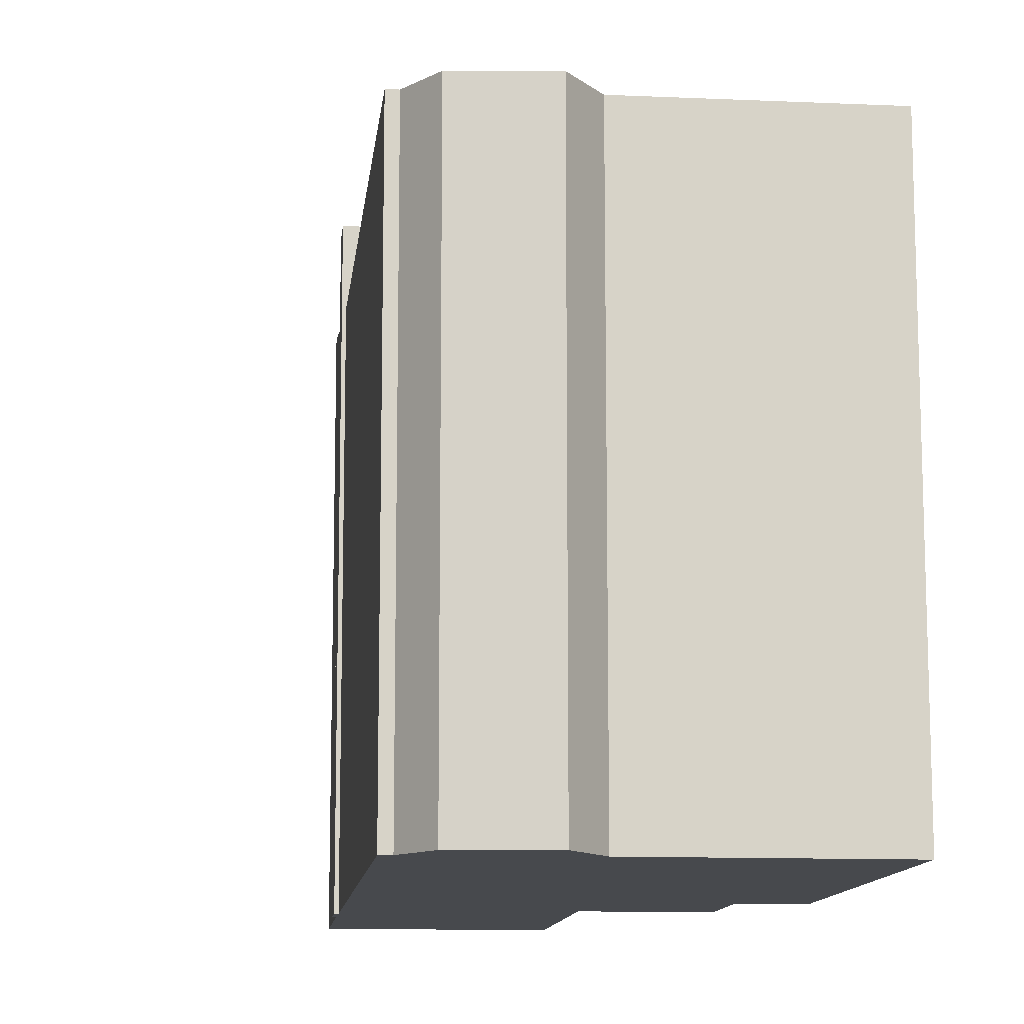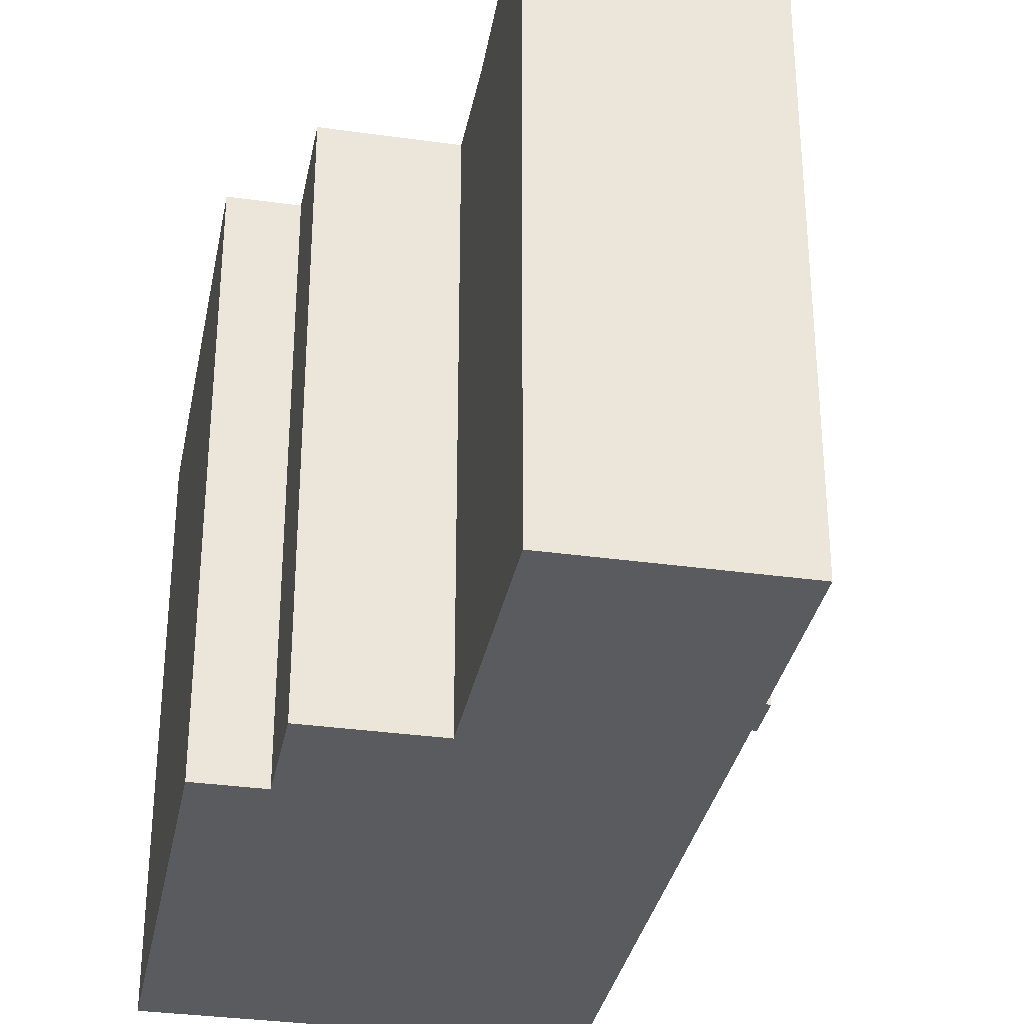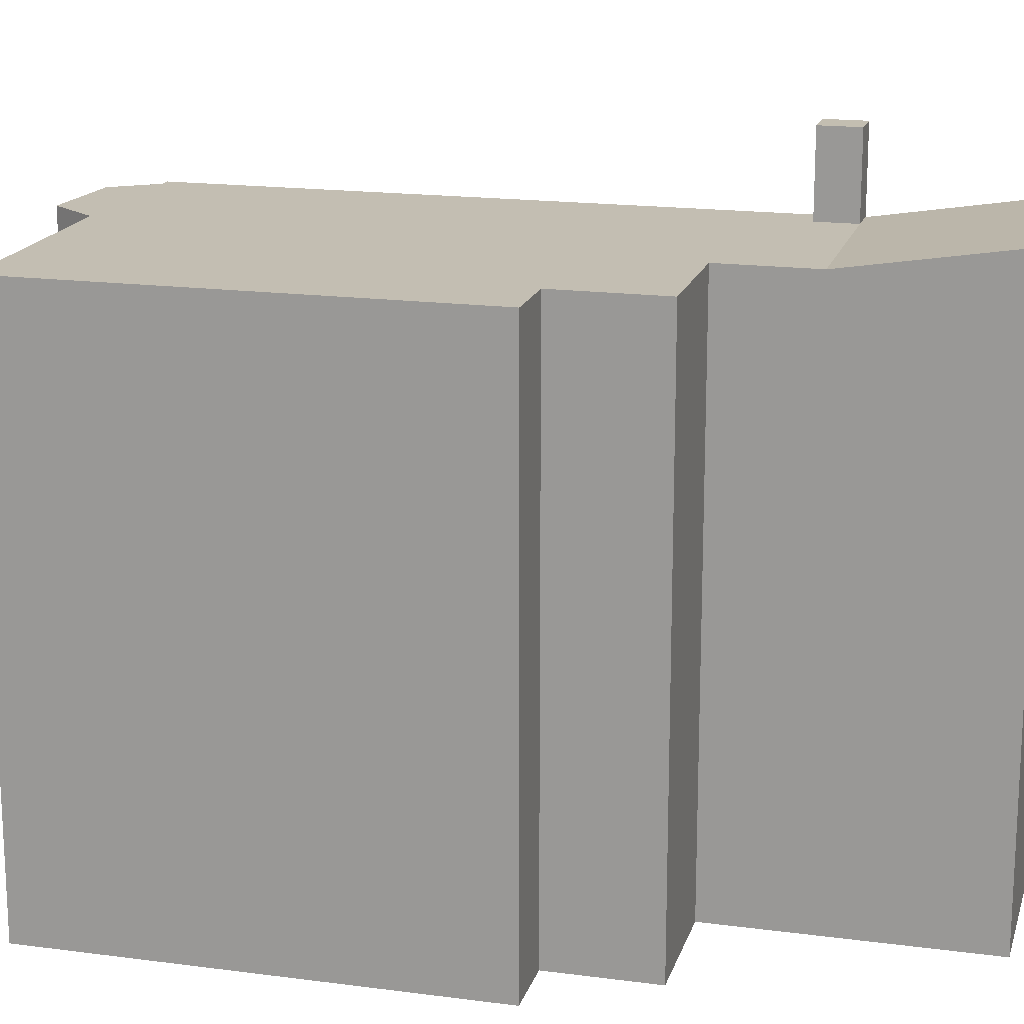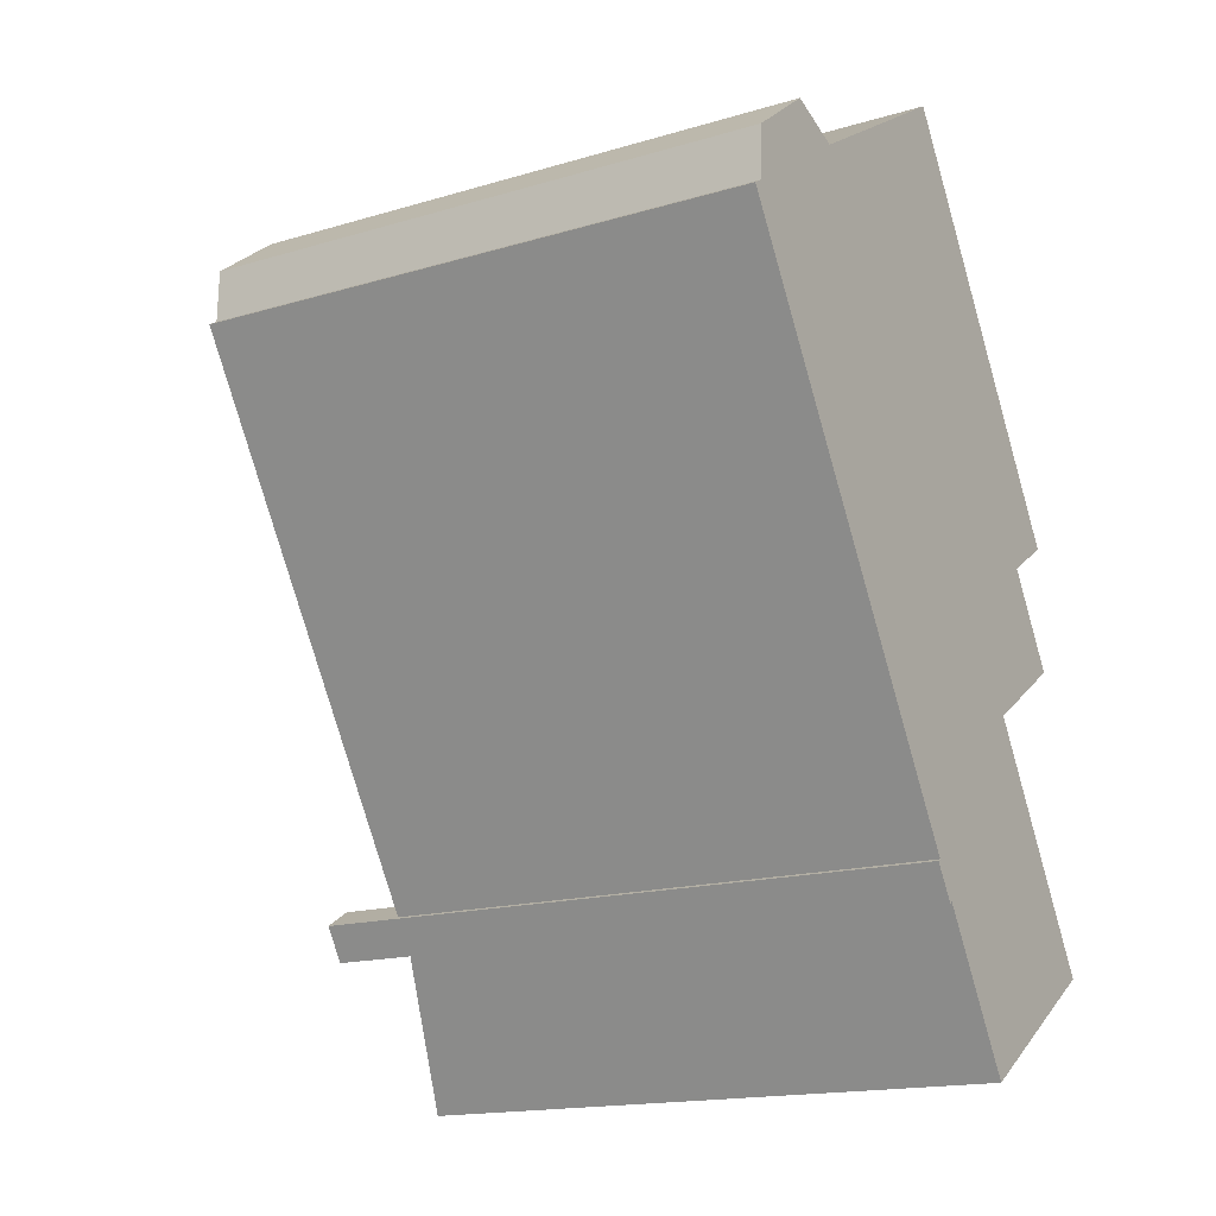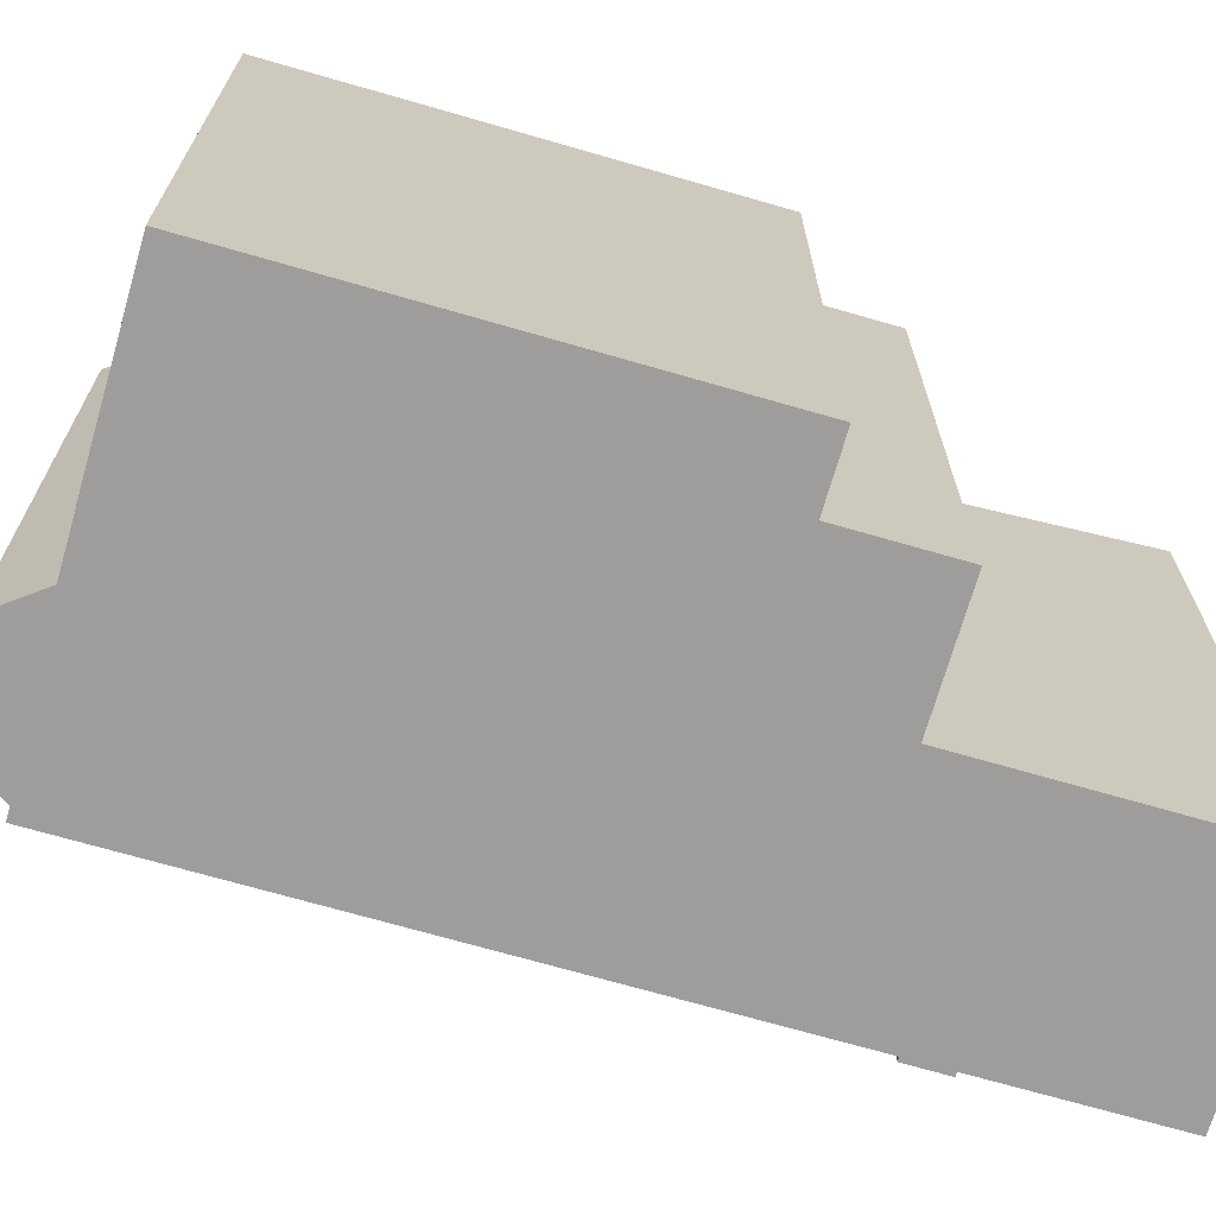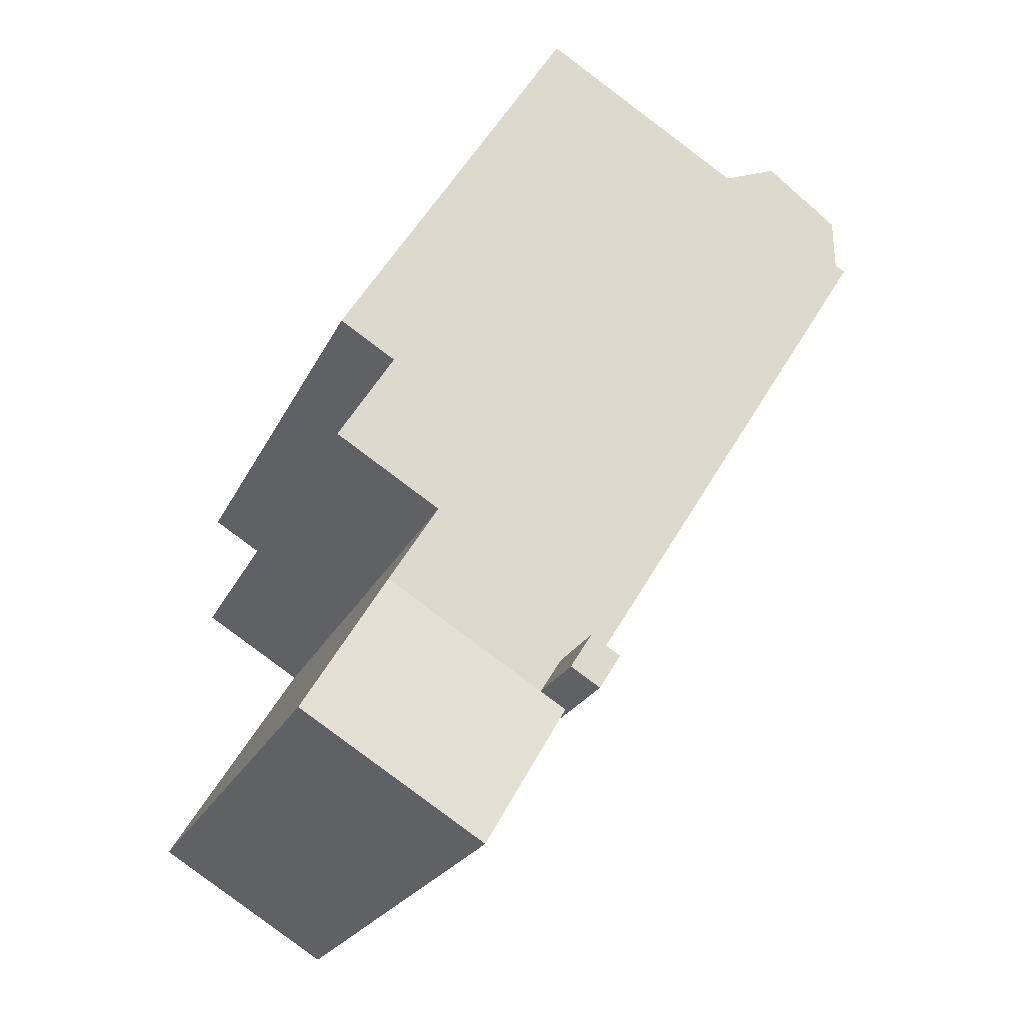
<metadata>
{"format":"obj","ext":"obj","renderer":"f3d","projection":"perspective","resolution":1024,"background":"white","views":[{"elev":-12.0,"azim":-37.9,"up":"+Y"},{"elev":-33.2,"azim":137.2,"up":"+Y"},{"elev":17.3,"azim":73.0,"up":"+Y"},{"elev":-16.3,"azim":-58.4,"up":"+Z"},{"elev":-70.5,"azim":42.0,"up":"+Y"},{"elev":-22.2,"azim":160.5,"up":"+Z"}]}
</metadata>
<code>
v 0.1189 5.453 -6.518
v 0.1839 5.453 -6.478
v 1.854 5.984 -9.307
v 2.838 5.718 -6.761
v 3.642 5.718 -6.261
v 4.046 5.851 -6.978
v 3.211 5.851 -7.496
v 2.465 5.585 -6.026
v 3.239 5.585 -5.545
v 3.642 5.718 -6.261
v 2.838 5.718 -6.761
v 2.033 5.718 -7.261
v 2.838 5.718 -6.761
v 3.211 5.851 -7.496
v 2.376 5.851 -8.015
v 1.691 5.585 -6.508
v 2.465 5.585 -6.026
v 2.838 5.718 -6.761
v 2.033 5.718 -7.261
v 3.211 5.851 -7.496
v 4.046 5.851 -6.978
v 5.314 5.984 -7.156
v 1.854 5.984 -9.307
v 3.211 5.851 -7.496
v 5.314 5.984 -7.156
v 3.642 5.718 -6.261
v 5.314 5.984 -7.156
v 4.046 5.851 -6.978
v 3.239 5.585 -5.545
v 3.58 5.453 -4.366
v 3.642 5.718 -6.261
v 3.58 5.453 -4.366
v 5.314 5.984 -7.156
v 3.642 5.718 -6.261
v 2.465 5.585 -6.026
v 3.58 5.453 -4.366
v 3.239 5.585 -5.545
v 1.854 5.984 -9.307
v 2.033 5.718 -7.261
v 2.376 5.851 -8.015
v 1.854 5.984 -9.307
v 2.376 5.851 -8.015
v 3.211 5.851 -7.496
v 0.6039 5.453 -6.216
v 2.033 5.718 -7.261
v 1.854 5.984 -9.307
v 0.6039 5.453 -6.216
v 2.465 5.585 -6.026
v 1.691 5.585 -6.508
v 0.6039 5.453 -6.216
v 1.691 5.585 -6.508
v 2.033 5.718 -7.261
v 0.6039 5.453 -6.216
v 3.58 5.453 -4.366
v 2.465 5.585 -6.026
v 0.1839 5.453 -6.478
v 0.6039 5.453 -6.216
v 1.854 5.984 -9.307
v -3.669 5.453 5.558
v 0.1689 5.453 7.945
v 3.568 5.453 0.1169
v -1.062 5.453 -4.62
v 0.03763 5.453 -5.674
v -0.2828 5.453 -5.873
v -6.113 5.453 3.923
v -6.083 5.453 4.903
v -3.669 5.453 5.558
v -6.083 5.453 4.903
v -4.705 5.453 5.957
v -3.669 5.453 5.558
v -3.669 5.453 5.558
v 3.568 5.453 0.1169
v -1.062 5.453 -4.62
v -6.113 5.453 3.923
v -1.062 5.453 -4.62
v 2.635 5.453 -2.846
v 0.2029 5.453 -5.571
v 0.2029 5.453 -5.571
v 2.635 5.453 -2.846
v 0.6039 5.453 -6.216
v -1.062 5.453 -4.62
v 0.2029 5.453 -5.571
v 0.03763 5.453 -5.674
v -6.301 5.453 3.806
v -6.113 5.453 3.923
v -1.062 5.453 -4.62
v 0.6039 5.453 -6.216
v 2.635 5.453 -2.846
v 3.58 5.453 -4.366
v 0.1689 5.453 7.945
v 4.627 5.453 0.7749
v 3.568 5.453 0.1169
v -1.062 5.453 -4.62
v 3.568 5.453 0.1169
v 2.635 5.453 -2.846
v 2.635 5.453 -2.846
v 3.568 5.453 0.1169
v 4.636 5.453 -1.601
v 0.1839 7.021 -6.478
v 0.2029 7.021 -5.571
v 0.6039 7.022 -6.216
v -0.2828 7.02 -5.873
v 0.2029 7.021 -5.571
v 0.1839 7.021 -6.478
v -0.3481 7.02 -5.913
v -0.2828 7.02 -5.873
v 0.1189 7.021 -6.518
v -0.2828 7.02 -5.873
v 0.1839 7.021 -6.478
v 0.1189 7.021 -6.518
v -0.3481 7.02 -5.913
v 0.1189 7.021 -6.518
v 0.05386 7.021 -6.559
v 4.447 -5.498 -5.761
v 5.314 -5.498 -7.156
v 5.314 5.984 -7.156
v 3.58 5.453 -4.366
v 3.58 -5.498 -4.366
v 4.447 -5.498 -5.761
v 3.58 5.453 -4.366
v 4.447 -5.498 -5.761
v 5.314 5.984 -7.156
v 2.635 -5.498 -2.846
v 3.58 -5.498 -4.366
v 3.58 5.453 -4.366
v 2.635 5.453 -2.846
v 1.854 5.984 -9.307
v 5.314 5.984 -7.156
v 5.314 -5.498 -7.156
v 1.854 -5.498 -9.307
v 0.1189 5.453 -6.518
v 1.854 5.984 -9.307
v 1.854 -5.498 -9.307
v 0.1189 -5.498 -6.518
v -6.207 -5.498 3.864
v -6.113 -5.498 3.923
v -6.113 5.453 3.923
v -6.301 5.453 3.806
v -6.301 -5.498 3.806
v -6.207 -5.498 3.864
v -6.301 5.453 3.806
v -6.207 -5.498 3.864
v -6.113 5.453 3.923
v -6.098 -5.498 4.413
v -6.083 -5.498 4.903
v -6.083 5.453 4.903
v -6.113 5.453 3.923
v -6.113 -5.498 3.923
v -6.098 -5.498 4.413
v -6.113 5.453 3.923
v -6.098 -5.498 4.413
v -6.083 5.453 4.903
v -6.083 -5.498 4.903
v -4.705 -5.498 5.957
v -4.705 5.453 5.957
v -6.083 5.453 4.903
v -4.705 -5.498 5.957
v -3.669 -5.498 5.558
v -3.669 5.453 5.558
v -4.705 5.453 5.957
v -3.669 -5.498 5.558
v 0.1689 -5.498 7.945
v 0.1689 5.453 7.945
v -3.669 5.453 5.558
v 0.1689 -5.498 7.945
v 4.627 -5.498 0.7749
v 4.627 5.453 0.7749
v 0.1689 5.453 7.945
v 3.568 5.453 0.1169
v 4.627 5.453 0.7749
v 4.627 -5.498 0.7749
v 3.568 -5.498 0.1169
v 3.568 -5.498 0.1169
v 4.636 -5.498 -1.601
v 4.636 5.453 -1.601
v 3.568 5.453 0.1169
v 2.635 5.453 -2.846
v 4.636 5.453 -1.601
v 4.636 -5.498 -1.601
v 2.635 -5.498 -2.846
v -1.062 5.453 -4.62
v -0.2828 5.453 -5.873
v -0.2828 -5.498 -5.873
v -1.062 -5.498 -4.62
v -6.301 5.453 3.806
v -1.062 5.453 -4.62
v -1.062 -5.498 -4.62
v -6.301 -5.498 3.806
v -0.3481 7.02 -5.913
v 0.05386 7.021 -6.559
v 0.05386 -5.498 -6.559
v -0.3481 -5.498 -5.913
v -0.3481 7.02 -5.913
v -0.2828 5.453 -5.873
v -0.2828 7.02 -5.873
v -0.3481 -5.498 -5.913
v -0.2828 -5.498 -5.873
v -0.2828 5.453 -5.873
v -0.3481 7.02 -5.913
v 0.03763 5.453 -5.674
v 0.2029 5.453 -5.571
v 0.2029 7.021 -5.571
v -0.2828 7.02 -5.873
v -0.2828 5.453 -5.873
v 0.03763 5.453 -5.674
v -0.2828 7.02 -5.873
v 0.03763 5.453 -5.674
v 0.2029 7.021 -5.571
v 0.05386 7.021 -6.559
v 0.08636 -5.498 -6.539
v 0.05386 -5.498 -6.559
v 0.05386 7.021 -6.559
v 0.1189 7.021 -6.518
v 0.08636 -5.498 -6.539
v 0.08636 -5.498 -6.539
v 0.1189 7.021 -6.518
v 0.1189 5.453 -6.518
v 0.08636 -5.498 -6.539
v 0.1189 5.453 -6.518
v 0.1189 -5.498 -6.518
v 0.1839 7.021 -6.478
v 0.6039 7.022 -6.216
v 0.6039 5.453 -6.216
v 0.1839 5.453 -6.478
v 0.1189 7.021 -6.518
v 0.1839 7.021 -6.478
v 0.1839 5.453 -6.478
v 0.1189 5.453 -6.518
v 0.2029 5.453 -5.571
v 0.6039 5.453 -6.216
v 0.6039 7.022 -6.216
v 0.2029 7.021 -5.571
v -6.113 -5.498 3.923
v -6.207 -5.498 3.864
v -6.301 -5.498 3.806
v -1.062 -5.498 -4.62
v -0.2828 -5.498 -5.873
v -0.3481 -5.498 -5.913
v 0.05386 -5.498 -6.559
v 0.08636 -5.498 -6.539
v 0.1189 -5.498 -6.518
v 1.854 -5.498 -9.307
v 5.314 -5.498 -7.156
v 4.447 -5.498 -5.761
v 3.58 -5.498 -4.366
v 2.635 -5.498 -2.846
v 4.636 -5.498 -1.601
v 3.568 -5.498 0.1169
v 4.627 -5.498 0.7749
v 0.1689 -5.498 7.945
v -3.669 -5.498 5.558
v -4.705 -5.498 5.957
v -6.083 -5.498 4.903
v -6.098 -5.498 4.413
g CDNNDG02_0001240
f 1 2 3
f 4 6 7
f 6 4 5
f 8 10 11
f 10 8 9
f 12 14 15
f 14 12 13
f 16 18 19
f 18 16 17
f 20 21 22
f 23 24 25
f 26 27 28
f 29 30 31
f 32 33 34
f 35 36 37
f 38 39 40
f 41 42 43
f 44 45 46
f 47 48 49
f 50 51 52
f 53 54 55
f 56 57 58
f 59 60 61
f 62 63 64
f 65 66 67
f 68 69 70
f 71 73 74
f 71 72 73
f 75 76 77
f 78 79 80
f 81 82 83
f 84 85 86
f 87 88 89
f 90 91 92
f 93 94 95
f 96 97 98
f 99 100 101
f 102 103 104
f 105 106 107
f 108 109 110
f 111 112 113
f 114 115 116
f 117 118 119
f 120 121 122
f 124 125 123
f 123 125 126
f 127 129 130
f 127 128 129
f 131 133 134
f 133 131 132
f 135 136 137
f 138 139 140
f 141 142 143
f 144 145 146
f 147 148 149
f 150 151 152
f 153 155 156
f 155 153 154
f 157 158 159
f 160 157 159
f 161 163 164
f 163 161 162
f 165 167 168
f 165 166 167
f 171 169 170
f 169 171 172
f 173 175 176
f 173 174 175
f 177 179 180
f 177 178 179
f 182 183 184
f 181 182 184
f 185 187 188
f 185 186 187
f 189 191 192
f 191 189 190
f 193 194 195
f 196 198 199
f 198 196 197
f 200 201 202
f 203 204 205
f 206 207 208
f 209 210 211
f 212 213 214
f 215 216 217
f 218 219 220
f 223 221 222
f 221 223 224
f 225 227 228
f 225 226 227
f 230 231 232
f 229 230 232
f 252 253 254
f 233 234 236
f 251 252 254
f 234 235 236
f 233 236 251
f 236 237 246
f 233 251 254
f 237 238 240
f 238 239 240
f 237 240 241
f 245 237 241
f 248 250 251
f 241 242 244
f 248 249 250
f 242 243 244
f 241 244 245
f 237 245 246
f 248 236 246
f 246 247 248
f 236 248 251

</code>
